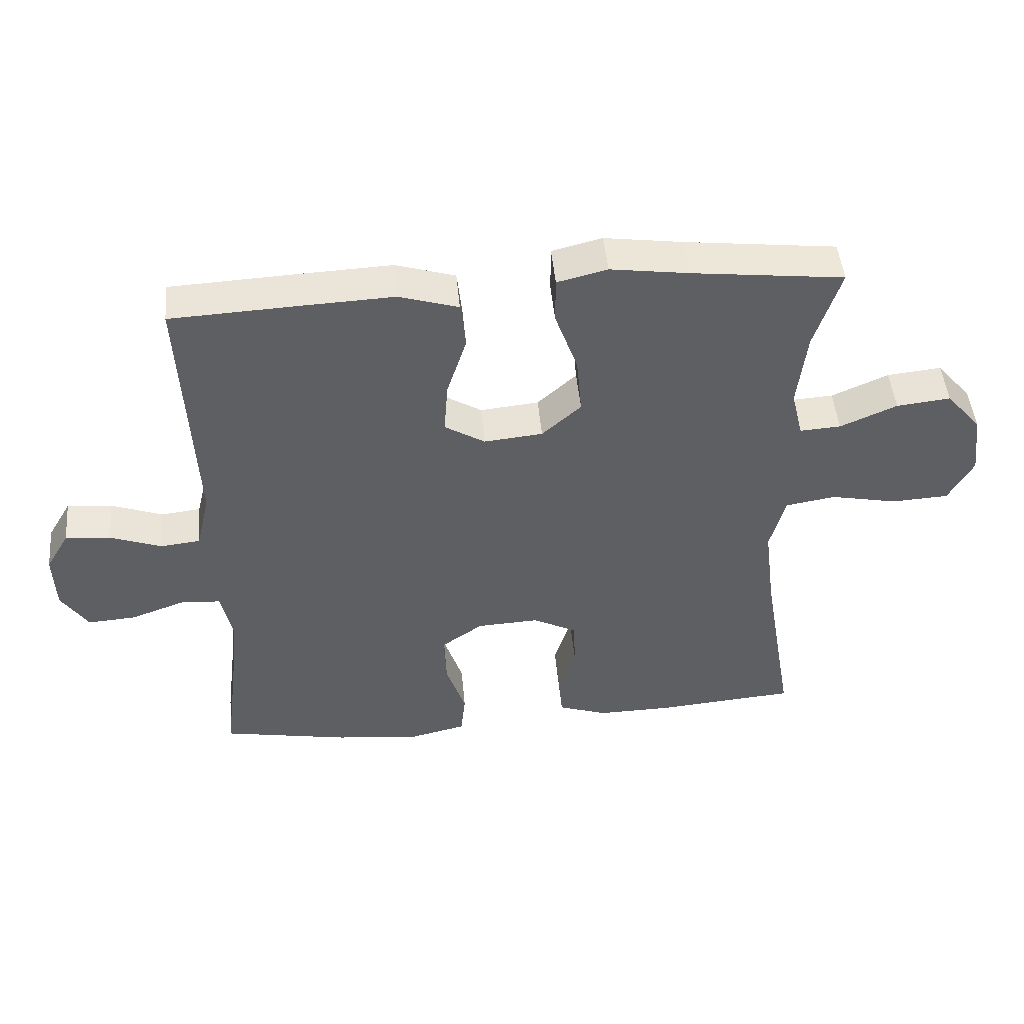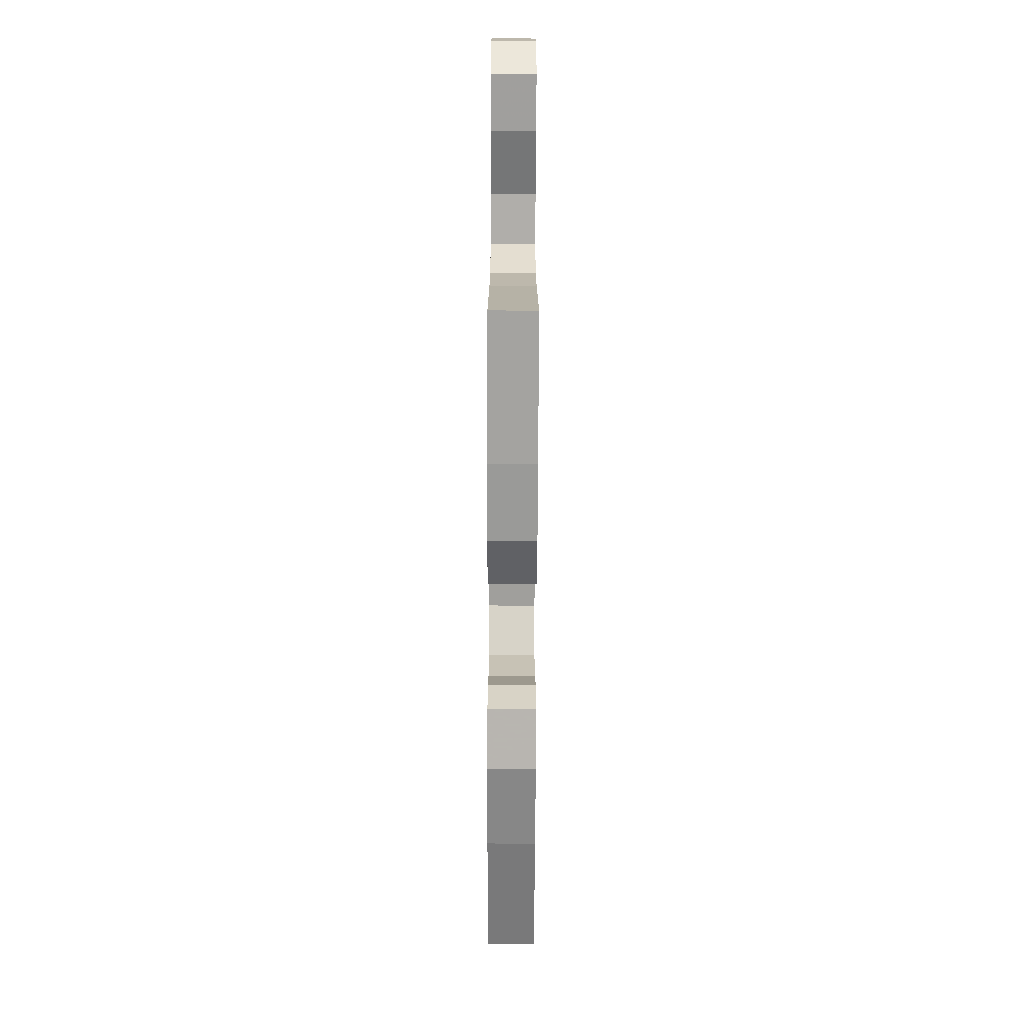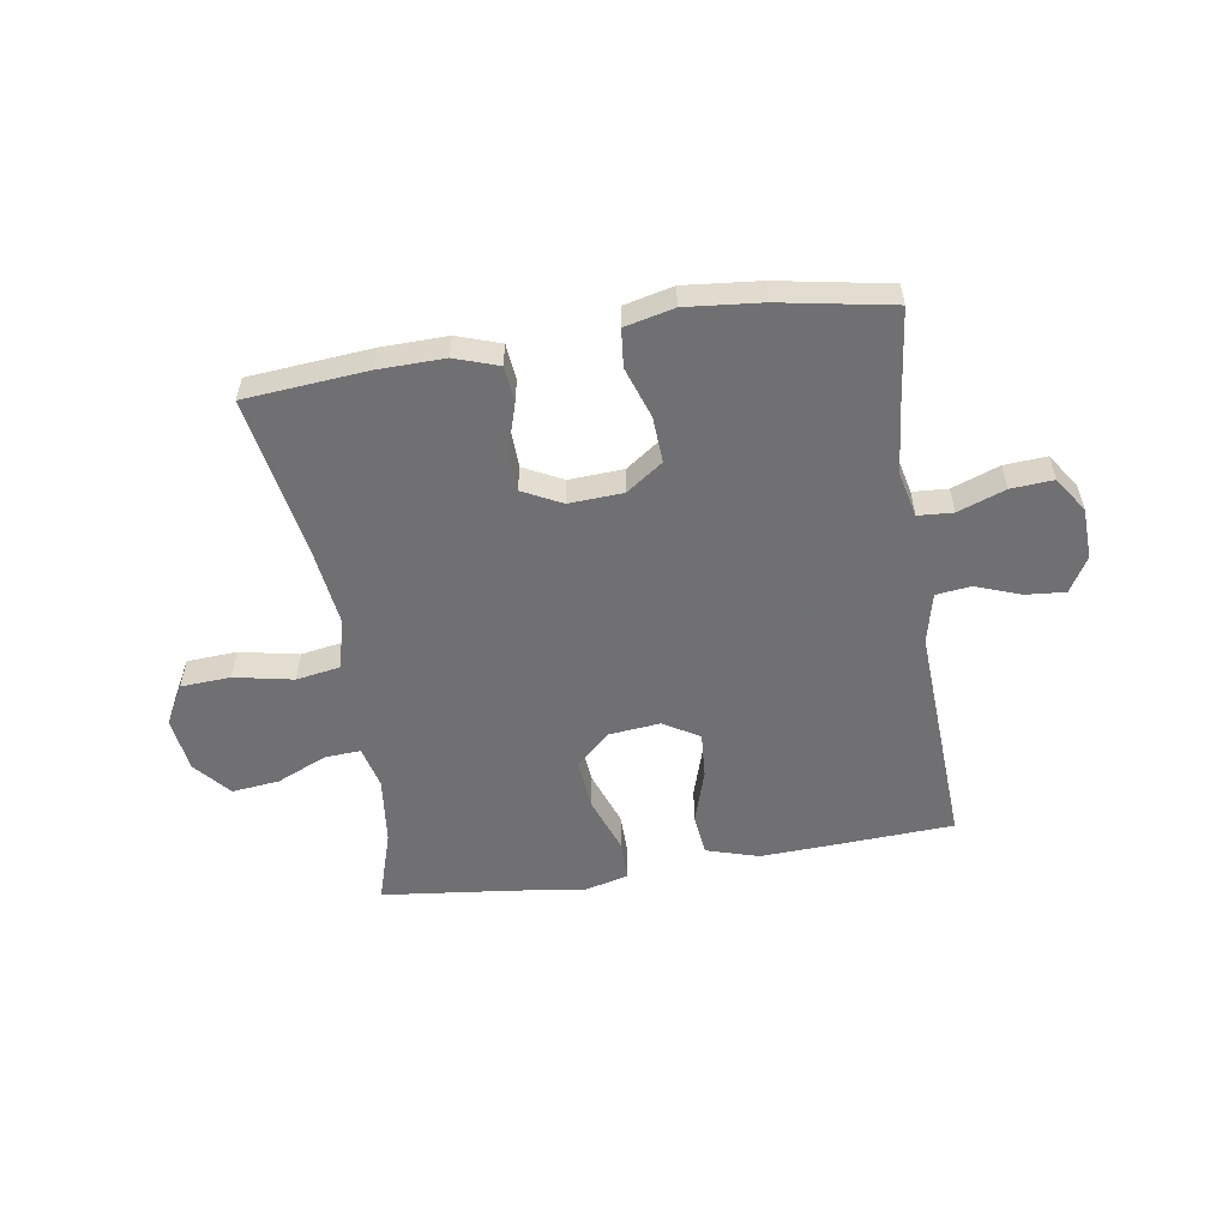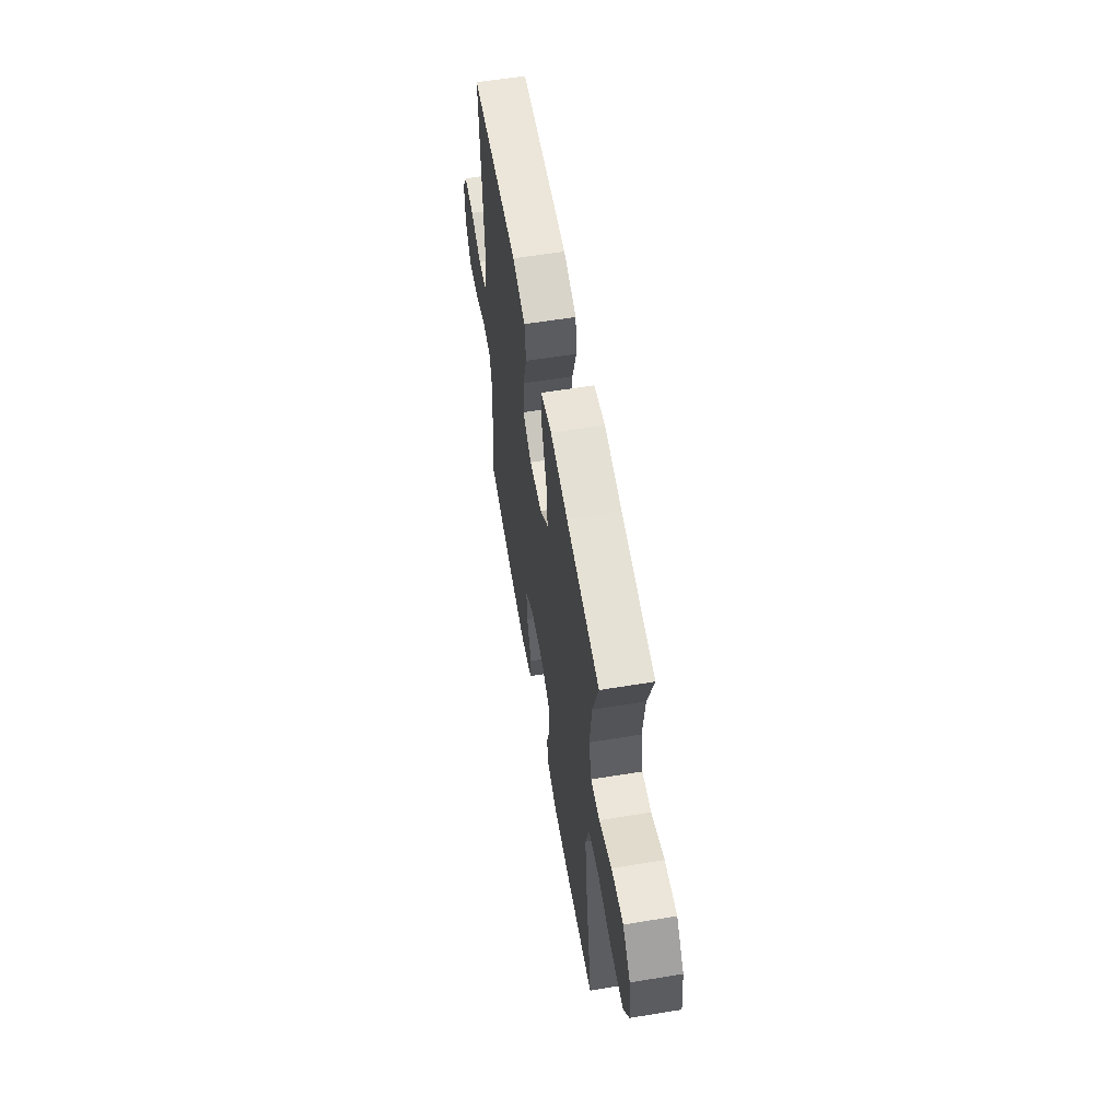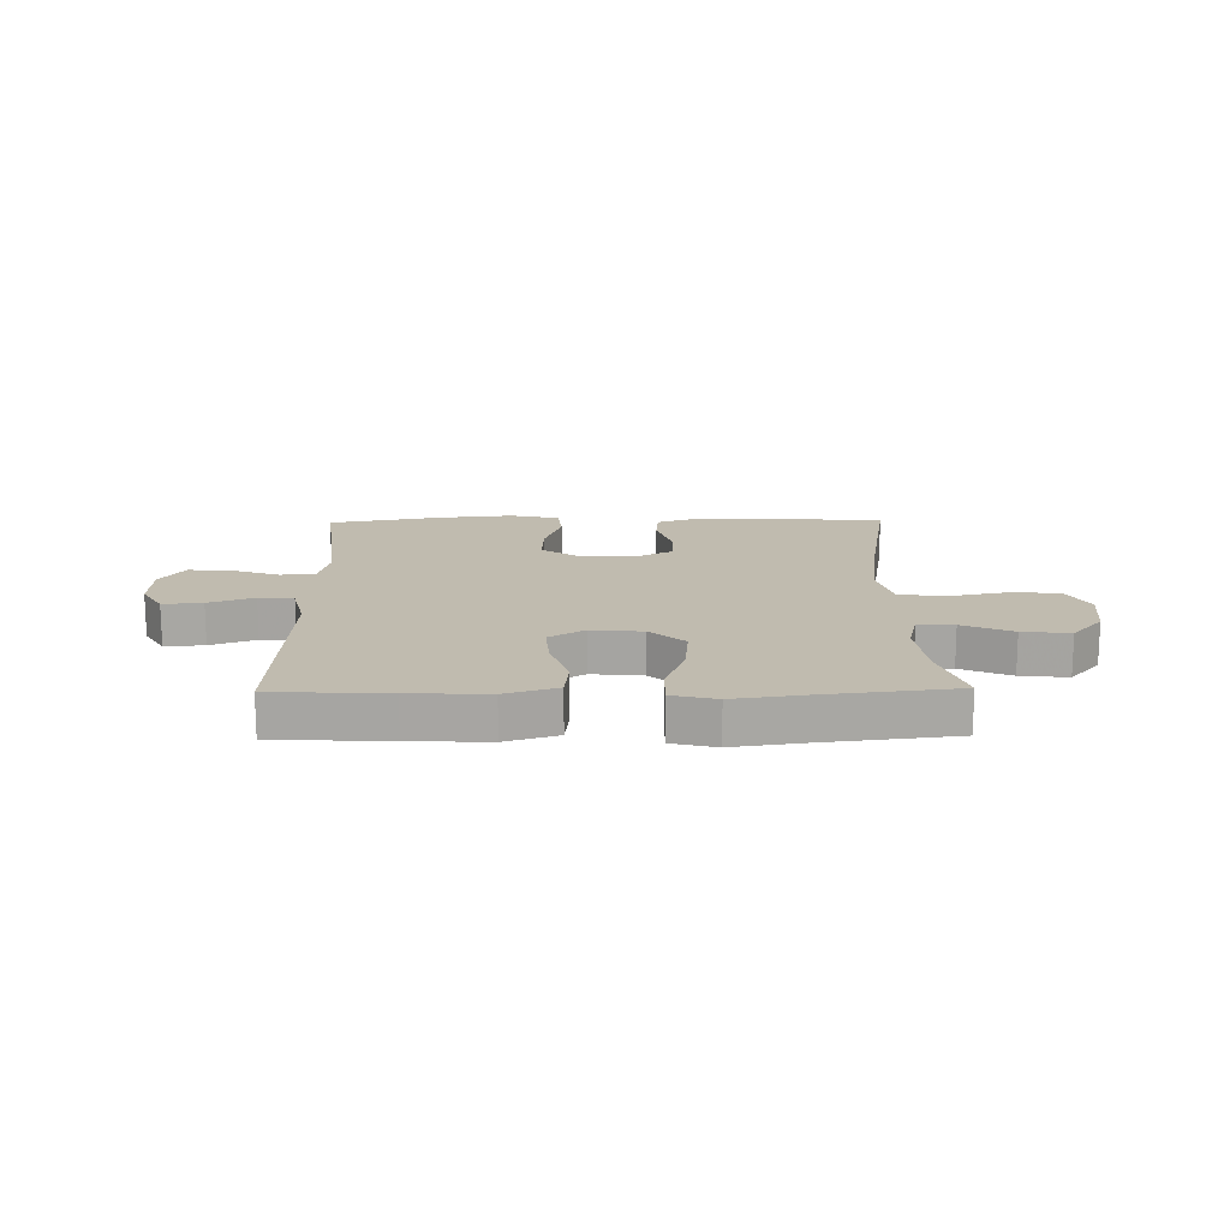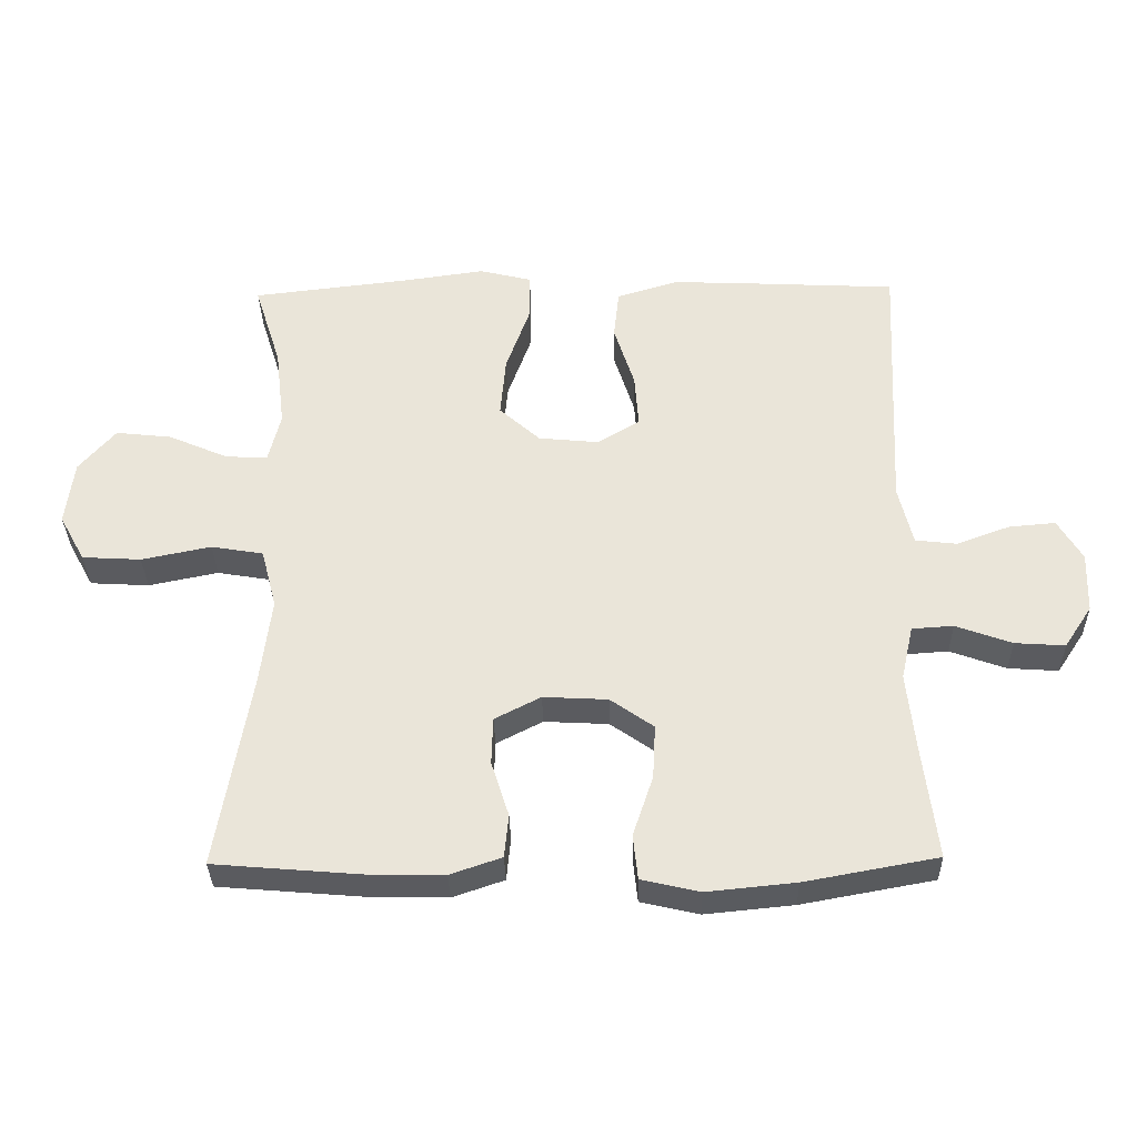
<metadata>
{"format":"obj","ext":"obj","renderer":"f3d","projection":"perspective","resolution":1024,"background":"white","views":[{"elev":47.5,"azim":-5.2,"up":"+Z"},{"elev":-68.2,"azim":89.8,"up":"+Z"},{"elev":-55.0,"azim":-170.9,"up":"+Y"},{"elev":58.7,"azim":80.4,"up":"+Z"},{"elev":15.9,"azim":-1.0,"up":"+Y"},{"elev":-33.4,"azim":-178.8,"up":"+Z"}]}
</metadata>
<code>
v 0.5 0.07 -0.5
v 0.286 0.07 -0.518
v 0.171 0.07 -0.52
v 0.095 0.07 -0.494
v 0.089 0.07 -0.43
v 0.115 0.07 -0.348
v 0.113 0.07 -0.278
v 0.045 0.07 -0.243
v -0.05 0.07 -0.248
v -0.114 0.07 -0.293
v -0.11 0.07 -0.373
v -0.08 0.07 -0.463
v -0.087 0.07 -0.529
v -0.173 0.07 -0.549
v -0.304 0.07 -0.536
v -0.5 0.07 -0.5
v -0.48 0.07 -0.338
v -0.467 0.07 -0.216
v -0.485 0.07 -0.136
v -0.546 0.07 -0.132
v -0.629 0.07 -0.162
v -0.703 0.07 -0.167
v -0.744 0.07 -0.105
v -0.747 0.07 -0.016
v -0.711 0.07 0.045
v -0.642 0.07 0.039
v -0.563 0.07 0.01
v -0.502 0.07 0.017
v -0.481 0.07 0.105
v -0.5 0.07 0.5
v -0.3 0.07 0.51
v -0.163 0.07 0.516
v -0.072 0.07 0.488
v -0.064 0.07 0.415
v -0.094 0.07 0.321
v -0.1 0.07 0.241
v -0.038 0.07 0.203
v 0.052 0.07 0.212
v 0.112 0.07 0.266
v 0.104 0.07 0.356
v 0.069 0.07 0.454
v 0.069 0.07 0.525
v 0.146 0.07 0.544
v 0.267 0.07 0.527
v 0.5 0.07 0.5
v 0.46 0.07 0.374
v 0.446 0.07 0.255
v 0.464 0.07 0.181
v 0.527 0.07 0.185
v 0.614 0.07 0.223
v 0.697 0.07 0.232
v 0.751 0.07 0.169
v 0.763 0.07 0.073
v 0.725 0.07 0.004
v 0.638 0.07 -0.001
v 0.535 0.07 0.02
v 0.458 0.07 0.007
v 0.435 0.07 -0.081
v 0.451 0.07 -0.21
v 0.5 0 -0.5
v 0.286 0 -0.518
v 0.171 0 -0.52
v 0.095 0 -0.494
v 0.089 0 -0.43
v 0.115 0 -0.348
v 0.113 0 -0.278
v 0.045 0 -0.243
v -0.05 0 -0.248
v -0.114 0 -0.293
v -0.11 0 -0.373
v -0.08 0 -0.463
v -0.087 0 -0.529
v -0.173 0 -0.549
v -0.304 0 -0.536
v -0.5 0 -0.5
v -0.48 0 -0.338
v -0.467 0 -0.216
v -0.485 0 -0.136
v -0.546 0 -0.132
v -0.629 0 -0.162
v -0.703 0 -0.167
v -0.744 0 -0.105
v -0.747 0 -0.016
v -0.711 0 0.045
v -0.642 0 0.039
v -0.563 0 0.01
v -0.502 0 0.017
v -0.481 0 0.105
v -0.5 0 0.5
v -0.3 0 0.51
v -0.163 0 0.516
v -0.072 0 0.488
v -0.064 0 0.415
v -0.094 0 0.321
v -0.1 0 0.241
v -0.038 0 0.203
v 0.052 0 0.212
v 0.112 0 0.266
v 0.104 0 0.356
v 0.069 0 0.454
v 0.069 0 0.525
v 0.146 0 0.544
v 0.267 0 0.527
v 0.5 0 0.5
v 0.46 0 0.374
v 0.446 0 0.255
v 0.464 0 0.181
v 0.527 0 0.185
v 0.614 0 0.223
v 0.697 0 0.232
v 0.751 0 0.169
v 0.763 0 0.073
v 0.725 0 0.004
v 0.638 0 -0.001
v 0.535 0 0.02
v 0.458 0 0.007
v 0.435 0 -0.081
v 0.451 0 -0.21
f 53 54 55 56
f 53 56 57
f 52 53 57
f 49 50 51 52
f 48 49 52 57
f 47 48 57 58
f 44 45 46
f 44 46 47
f 43 44 47 58
f 40 41 42 43
f 39 40 43 58
f 32 33 34 35
f 32 35 36
f 29 30 31 32
f 28 29 32 36
f 24 25 26 27
f 24 27 28
f 23 24 28
f 20 21 22 23
f 19 20 23 28
f 18 19 28 36
f 14 15 16 17
f 11 12 13 14
f 10 11 14 17
f 9 10 17 18
f 3 4 5 6
f 3 6 7
f 59 1 2 3
f 59 3 7
f 38 39 58 59
f 37 38 59 7
f 36 37 7 8
f 8 9 18 36
f 115 114 113 112
f 116 115 112
f 116 112 111
f 111 110 109 108
f 116 111 108 107
f 117 116 107 106
f 105 104 103
f 106 105 103
f 117 106 103 102
f 102 101 100 99
f 117 102 99 98
f 94 93 92 91
f 95 94 91
f 91 90 89 88
f 95 91 88 87
f 86 85 84 83
f 87 86 83
f 87 83 82
f 82 81 80 79
f 87 82 79 78
f 95 87 78 77
f 76 75 74 73
f 73 72 71 70
f 76 73 70 69
f 77 76 69 68
f 65 64 63 62
f 66 65 62
f 62 61 60 118
f 66 62 118
f 118 117 98 97
f 66 118 97 96
f 67 66 96 95
f 95 77 68 67
f 1 60 61 2
f 2 61 62 3
f 3 62 63 4
f 4 63 64 5
f 5 64 65 6
f 6 65 66 7
f 7 66 67 8
f 8 67 68 9
f 9 68 69 10
f 10 69 70 11
f 11 70 71 12
f 12 71 72 13
f 13 72 73 14
f 14 73 74 15
f 15 74 75 16
f 16 75 76 17
f 17 76 77 18
f 18 77 78 19
f 19 78 79 20
f 20 79 80 21
f 21 80 81 22
f 22 81 82 23
f 23 82 83 24
f 24 83 84 25
f 25 84 85 26
f 26 85 86 27
f 27 86 87 28
f 28 87 88 29
f 29 88 89 30
f 30 89 90 31
f 31 90 91 32
f 32 91 92 33
f 33 92 93 34
f 34 93 94 35
f 35 94 95 36
f 36 95 96 37
f 37 96 97 38
f 38 97 98 39
f 39 98 99 40
f 40 99 100 41
f 41 100 101 42
f 42 101 102 43
f 43 102 103 44
f 44 103 104 45
f 45 104 105 46
f 46 105 106 47
f 47 106 107 48
f 48 107 108 49
f 49 108 109 50
f 50 109 110 51
f 51 110 111 52
f 52 111 112 53
f 53 112 113 54
f 54 113 114 55
f 55 114 115 56
f 56 115 116 57
f 57 116 117 58
f 58 117 118 59
f 59 118 60 1

</code>
